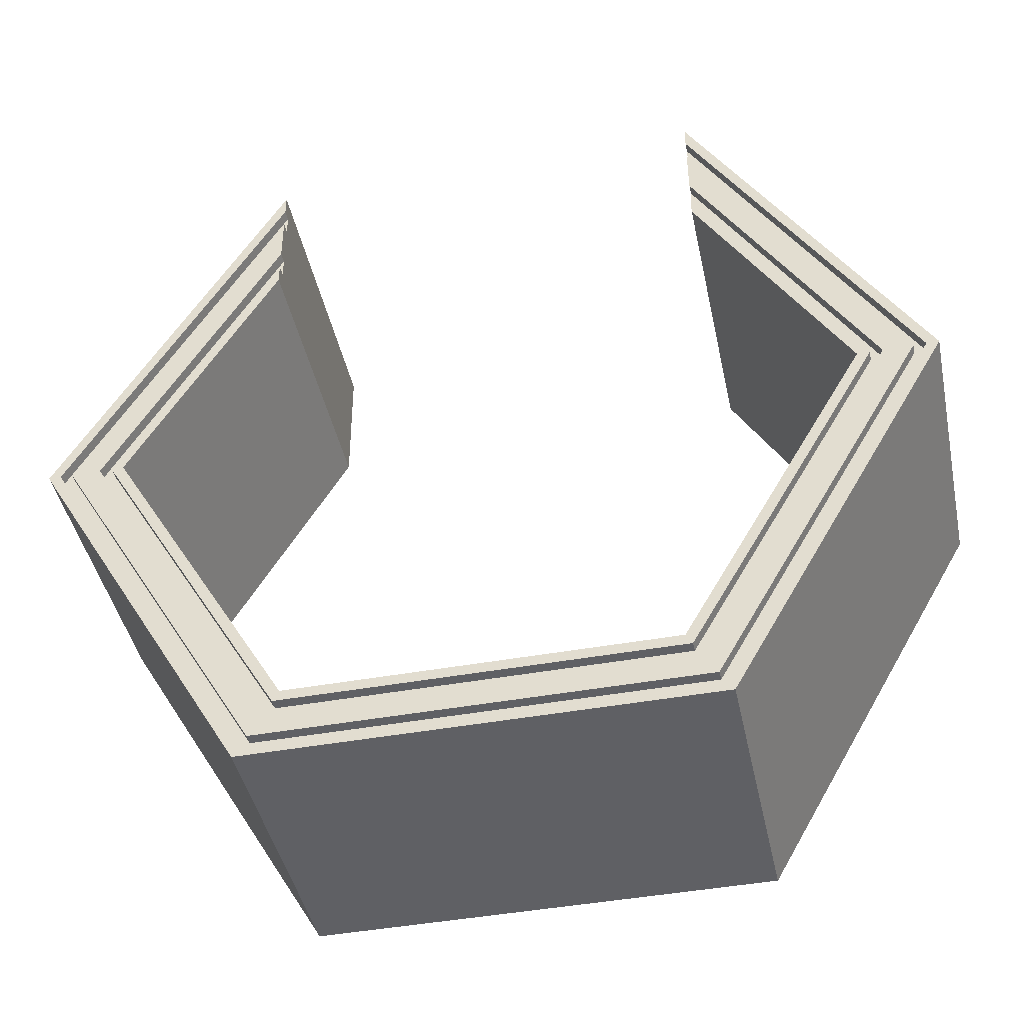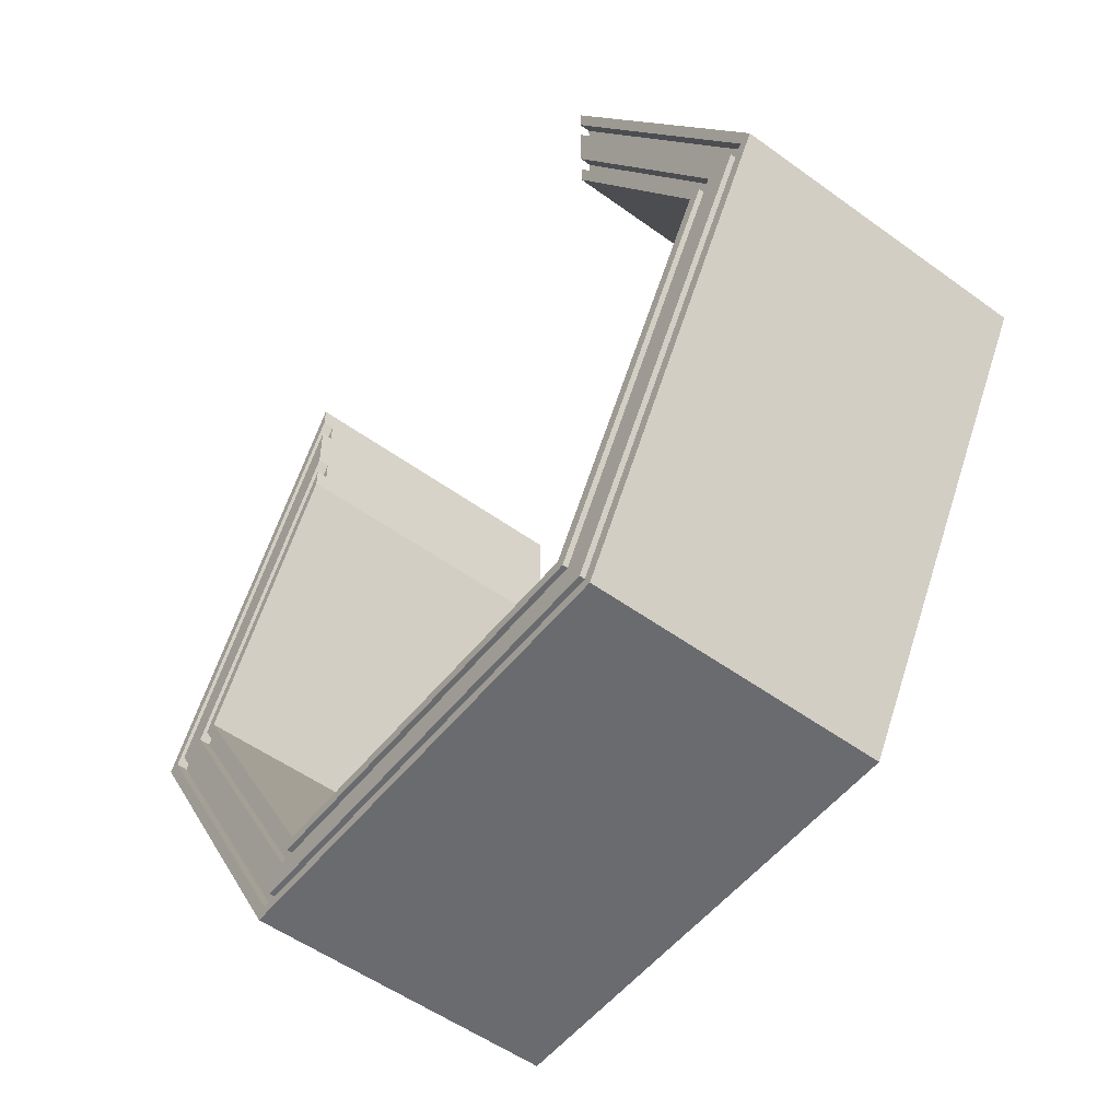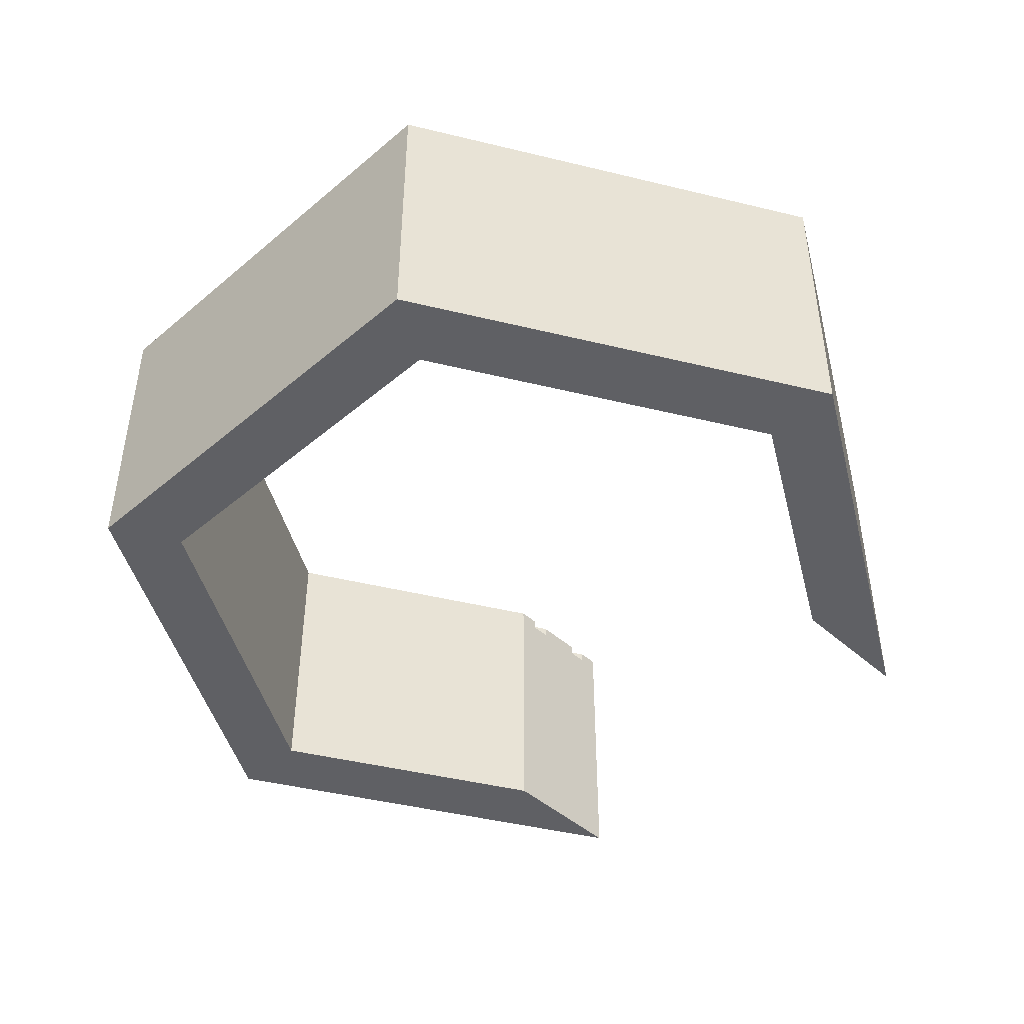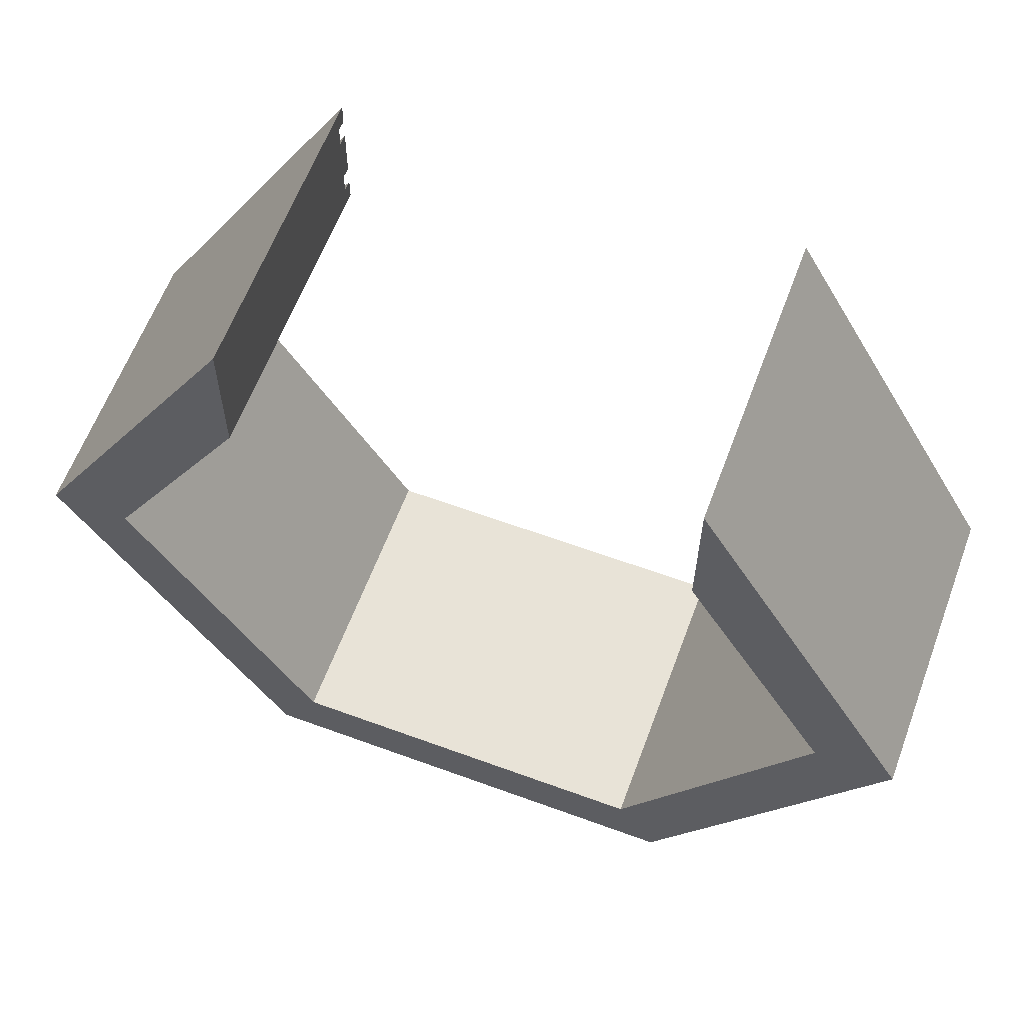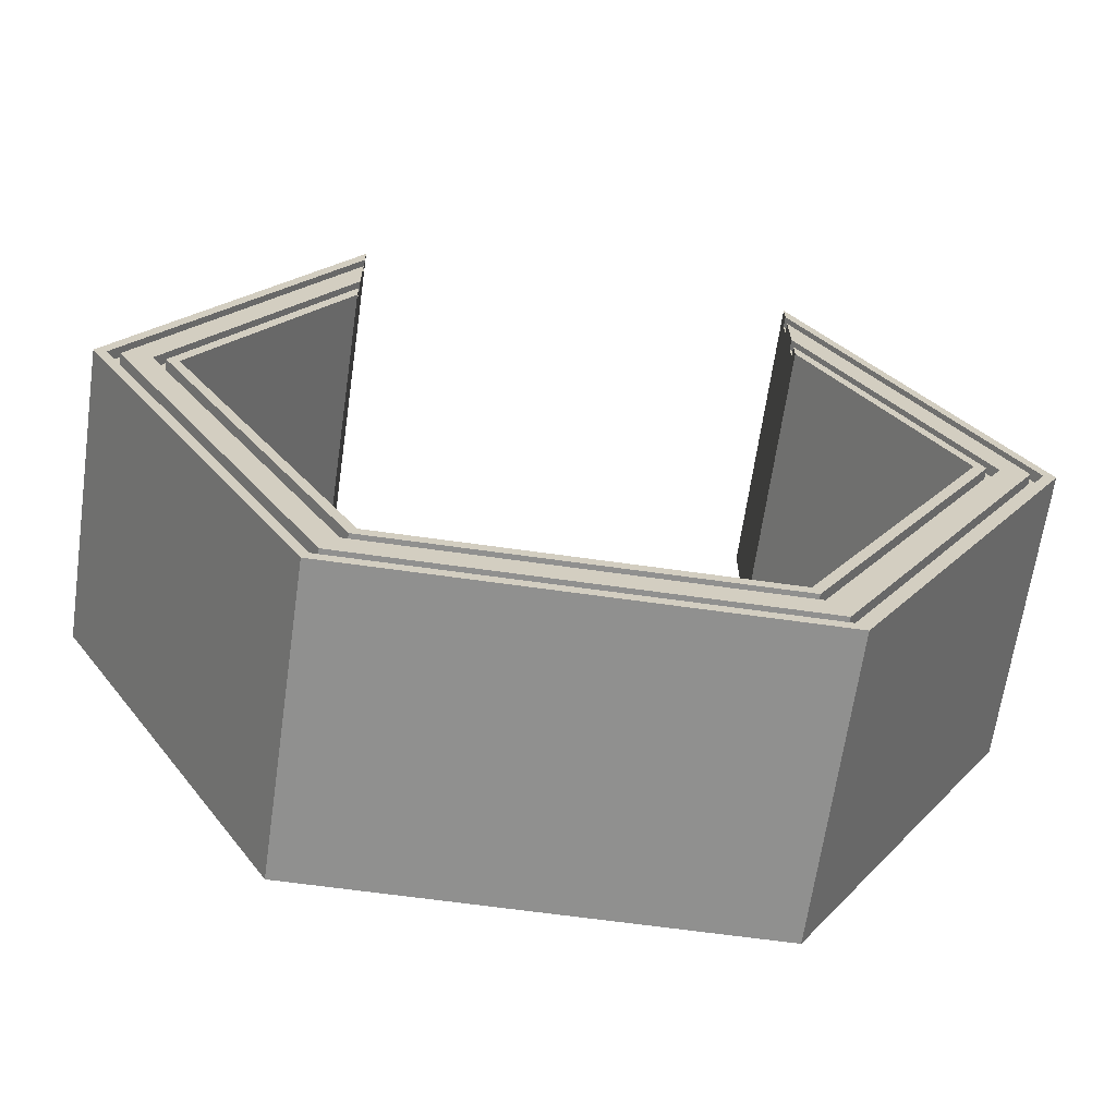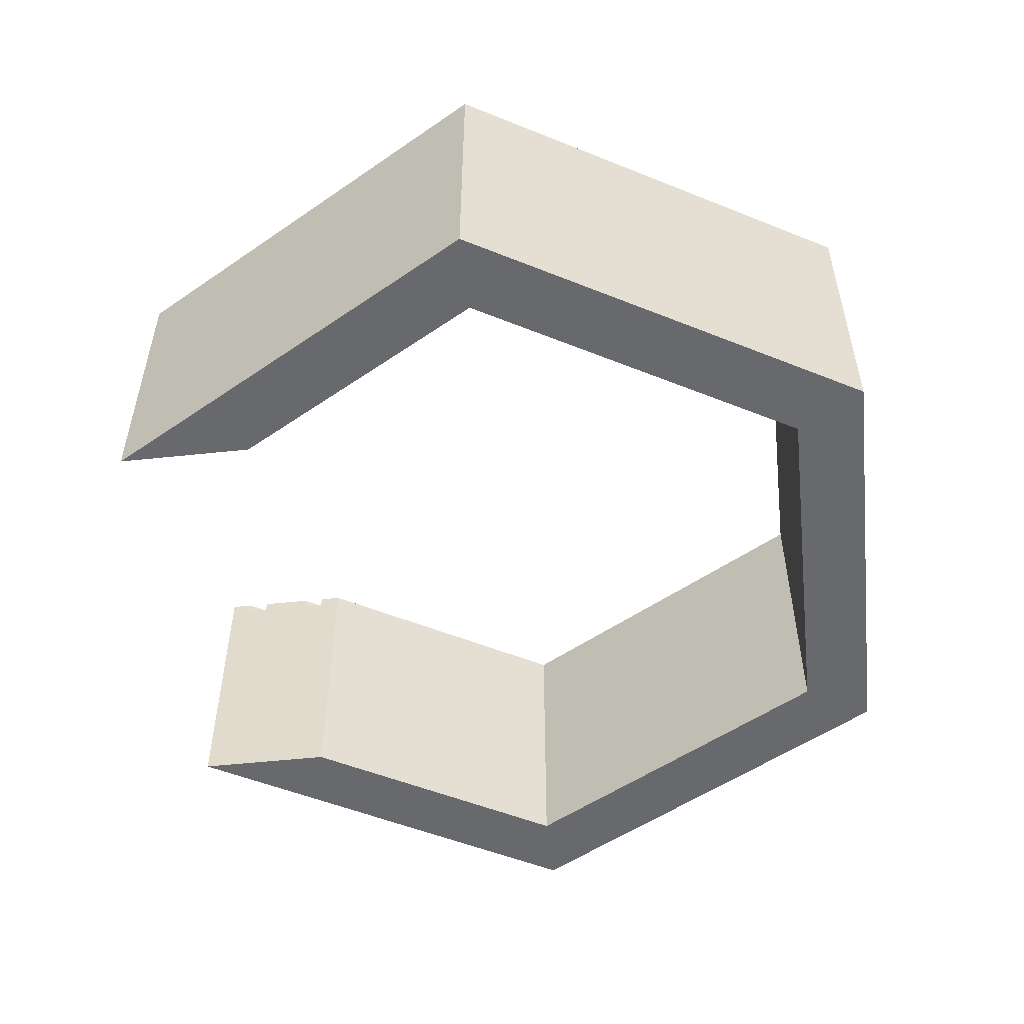
<metadata>
{"format":"obj","ext":"obj","renderer":"f3d","projection":"perspective","resolution":1024,"background":"white","views":[{"elev":-43.3,"azim":11.9,"up":"+Y"},{"elev":-53.2,"azim":52.2,"up":"+Y"},{"elev":-45.1,"azim":44.5,"up":"+Z"},{"elev":61.5,"azim":-159.6,"up":"+Y"},{"elev":-65.6,"azim":-8.2,"up":"+Y"},{"elev":-52.7,"azim":-83.2,"up":"+Z"}]}
</metadata>
<code>
o object1
g object1
v 4.135 14.58 -5.502
v 4.147 12.02 -5.502
v 6.897 7.31 -5.502
v 3.46 1.292 -5.502
v -3.471 1.26 -5.502
v -6.964 7.247 -5.502
v -4.257 11.99 -5.502
v -4.269 14.54 -5.502
v -8.438 7.24 -5.502
v -4.202 -0.01929 -5.502
v 4.202 0.01929 -5.502
v 8.371 7.317 -5.502
v -4.202 -0.01929 -0
v -8.438 7.24 -0
v 4.202 0.01929 -0
v 8.371 7.317 -0
v 4.135 14.58 -0
v -4.269 14.54 -0
v 3.46 1.292 -0
v -3.471 1.26 -0
v -6.964 7.247 -0
v -4.257 11.99 -0
v 6.897 7.31 -0
v -8.207 7.241 -0.2
v -4.088 0.1812 -0.2
v -4.088 0.1812 -0
v -8.207 7.241 -0
v -4.267 14.14 -0
v -4.267 14.14 -0.2
v 4.086 0.2188 -0.2
v 8.14 7.316 -0.2
v 8.14 7.316 -0
v 4.086 0.2188 -0
v 3.576 1.093 -0.2
v 7.128 7.311 -0.2
v 7.128 7.311 -0
v 3.576 1.093 -0
v -4.259 12.39 -0
v -4.259 12.39 -0.2
v -7.195 7.246 -0.2
v -7.195 7.246 -0
v -3.586 1.06 -0.2
v -3.586 1.06 -0
v -7.976 7.242 -0.2
v -3.973 0.3818 -0.2
v -3.973 0.3818 -0
v -7.976 7.242 -0
v -4.265 13.74 -0
v -4.265 13.74 -0.2
v 3.969 0.4182 -0.2
v 7.909 7.315 -0.2
v 7.909 7.315 -0
v 3.969 0.4182 -0
v 3.692 0.8931 -0.2
v 7.359 7.312 -0.2
v 7.359 7.312 -0
v 3.692 0.8931 -0
v -4.261 12.79 -0
v -4.261 12.79 -0.2
v -7.426 7.245 -0.2
v -7.426 7.245 -0
v -3.7 0.8592 -0.2
v -3.7 0.8592 -0
v 4.139 13.78 -0
v 4.143 12.82 -0
v 4.143 12.82 -0.2
v 4.145 12.42 -0.2
v 4.137 14.18 -0.2
v 4.139 13.78 -0.2
v 4.145 12.42 -0
v 4.147 12.02 -0
v 4.137 14.18 -0
f 9 8 7
f 10 9 5
f 5 4 11
f 4 12 11
f 3 2 12
f 2 1 12
f 4 3 12
f 5 11 10
f 9 6 5
f 9 7 6
f 13 14 9 10
f 15 13 10 11
f 16 15 11 12
f 17 16 12 1
f 14 18 8 9
f 4 5 20 19
f 5 6 21 20
f 21 6 7 22
f 3 4 19 23
f 27 26 25 24
f 27 24 29 28
f 33 32 31 30
f 26 33 30 25
f 34 35 36 37
f 38 39 40 41
f 40 42 43 41
f 42 34 37 43
f 44 45 46 47
f 48 49 44 47
f 50 51 52 53
f 57 56 55 54
f 61 60 59 58
f 61 63 62 60
f 63 57 54 62
f 45 50 53 46
f 64 65 56
f 52 56 57
f 53 57 63
f 63 47 46
f 61 48 47
f 61 58 48
f 63 61 47
f 46 53 63
f 53 52 57
f 52 64 56
f 66 67 35
f 55 35 34
f 34 62 54
f 42 60 62
f 40 59 60
f 40 39 59
f 42 40 60
f 34 42 62
f 54 55 34
f 55 66 35
f 44 49 29
f 45 44 24
f 45 24 25
f 25 30 45
f 30 31 50
f 31 51 50
f 68 69 51
f 31 68 51
f 30 50 45
f 44 29 24
f 70 71 23
f 36 23 19
f 19 43 37
f 20 41 43
f 21 38 41
f 21 22 38
f 20 21 41
f 19 20 43
f 19 37 36
f 36 70 23
f 27 28 18
f 26 27 14
f 26 14 13
f 13 15 26
f 15 16 33
f 16 32 33
f 17 72 32
f 16 17 32
f 15 33 26
f 27 18 14
f 55 56 65 66
f 3 23 71 2
f 31 32 72 68
f 67 70 36 35
f 69 64 52 51
f 71 70 67
f 2 67 66
f 66 65 69
f 65 64 69
f 68 17 2
f 68 72 17
f 2 69 68
f 2 66 69
f 17 1 2
f 2 71 67
f 18 28 29
f 8 29 49
f 49 48 59
f 48 58 59
f 39 22 8
f 39 38 22
f 8 59 39
f 8 49 59
f 22 7 8
f 8 18 29

</code>
